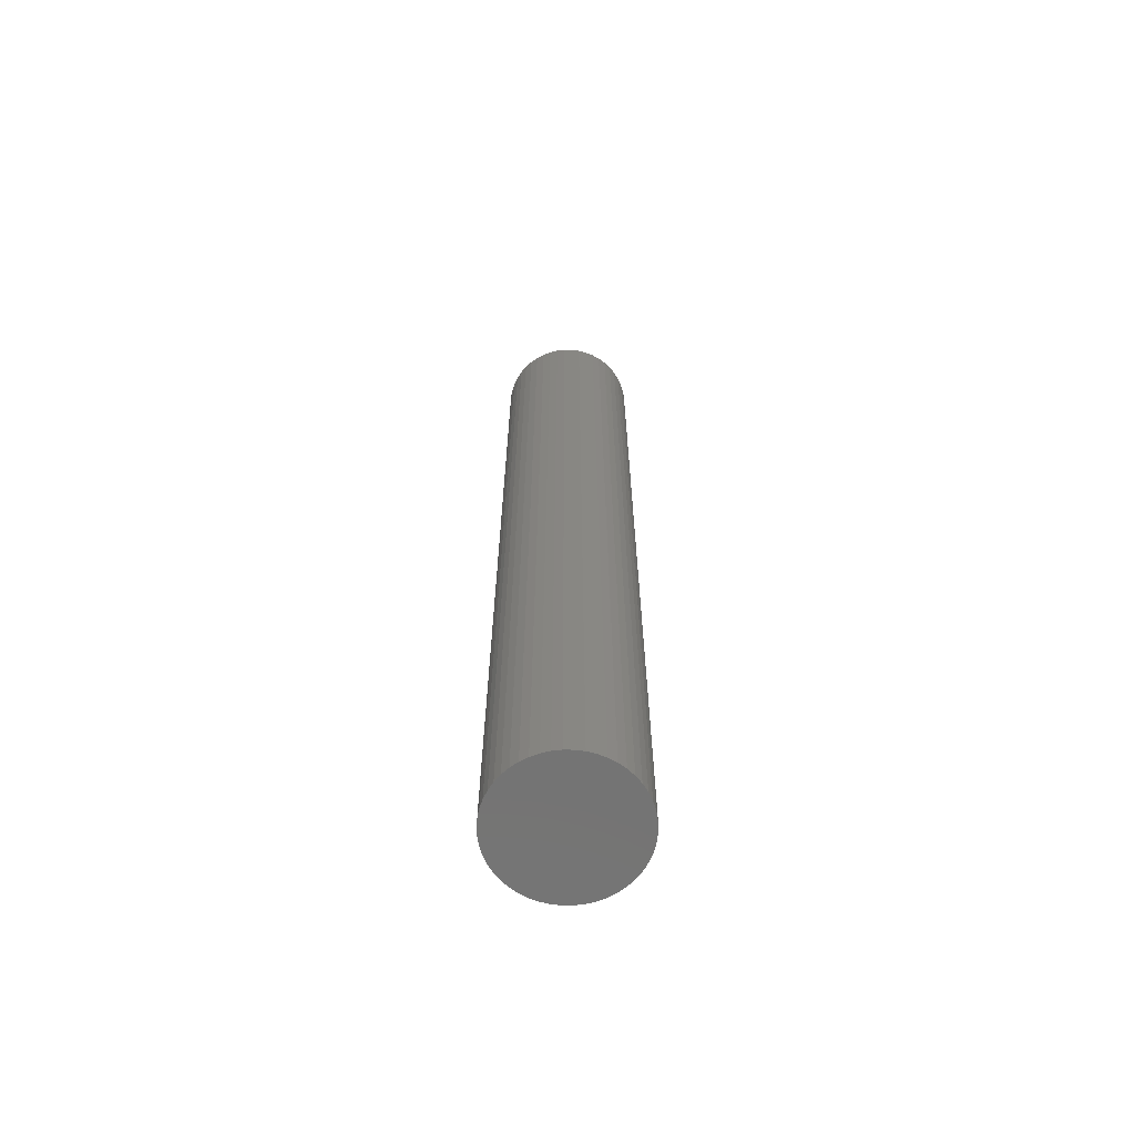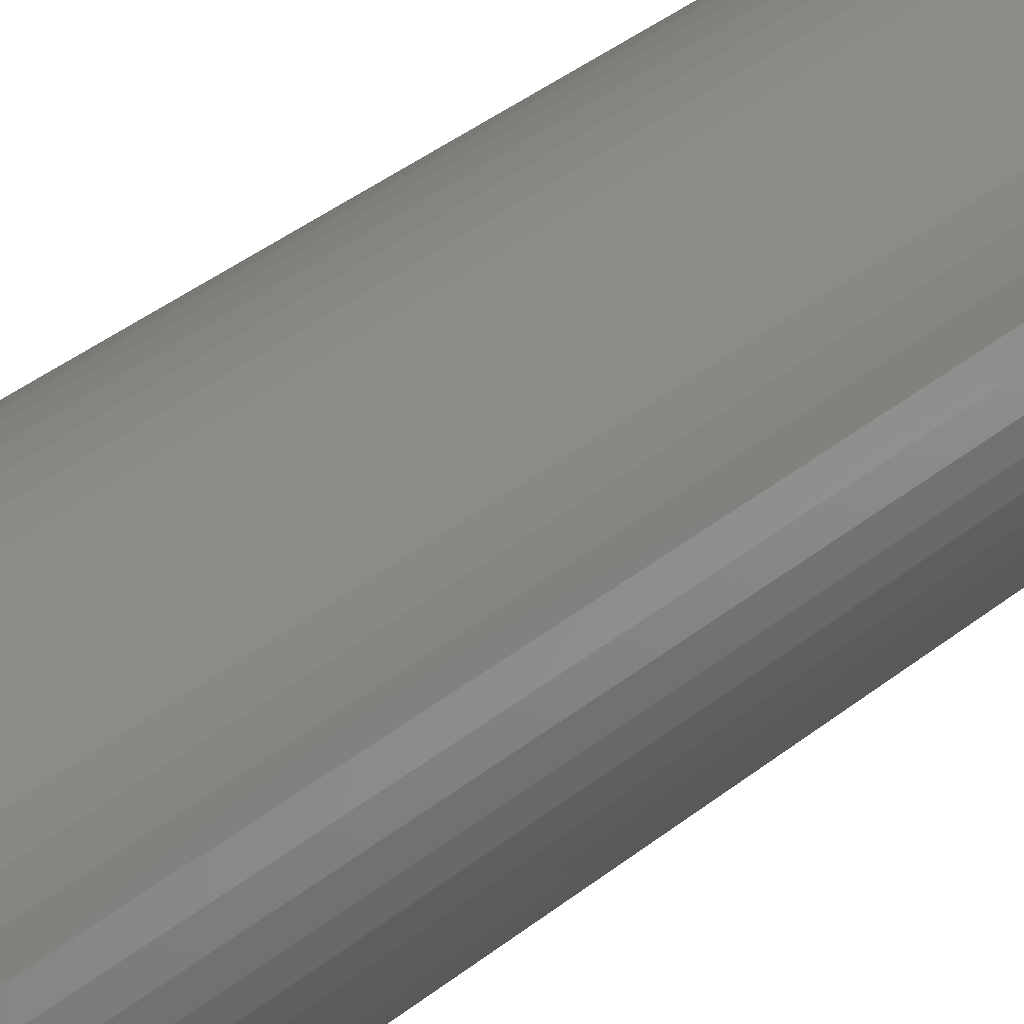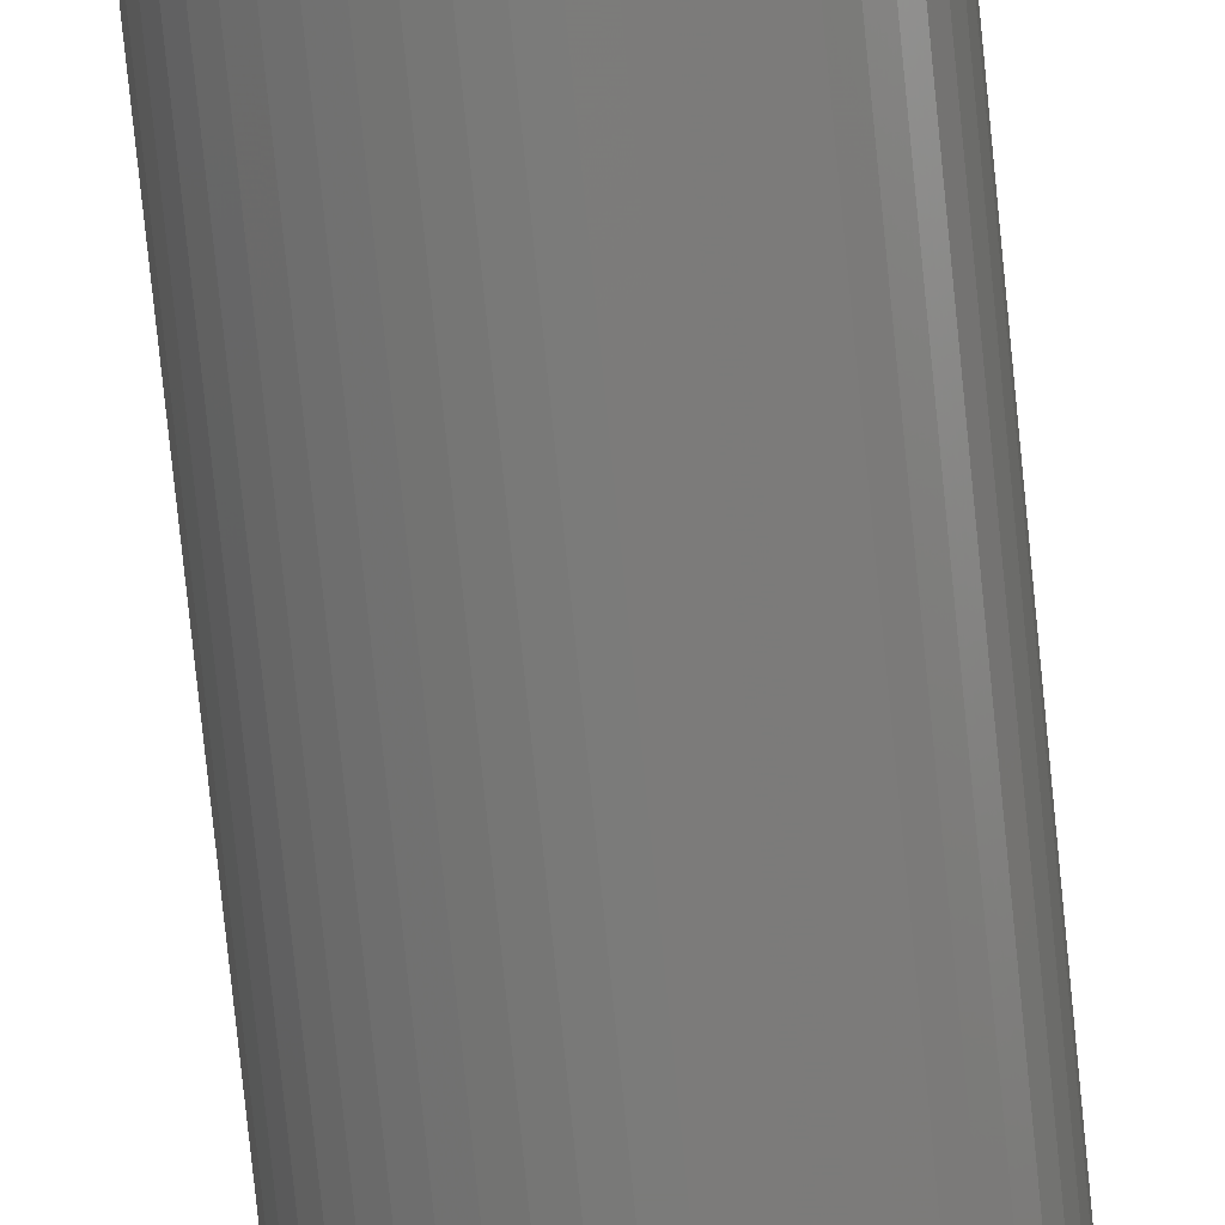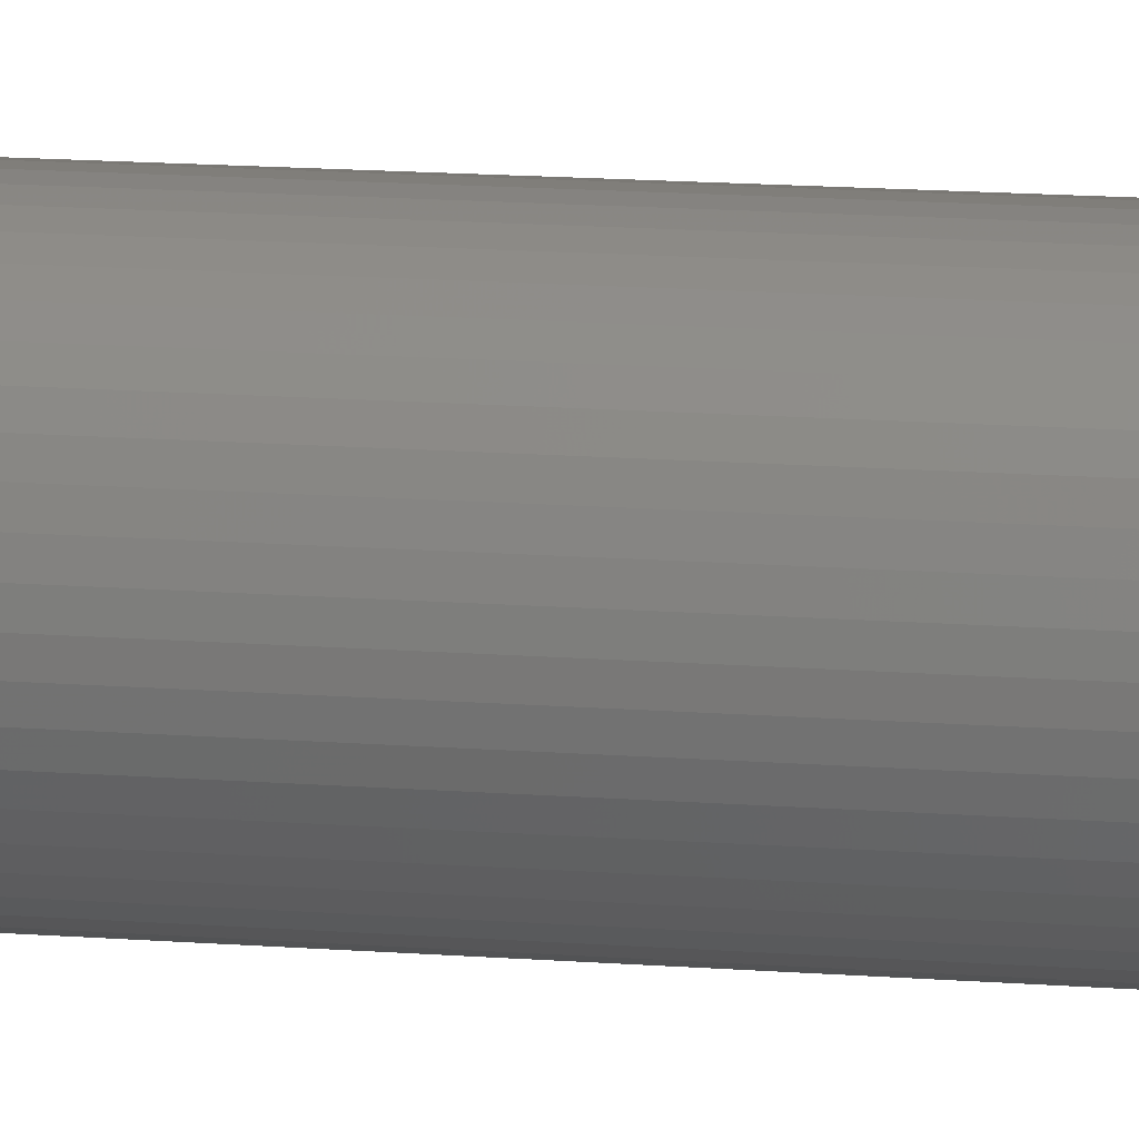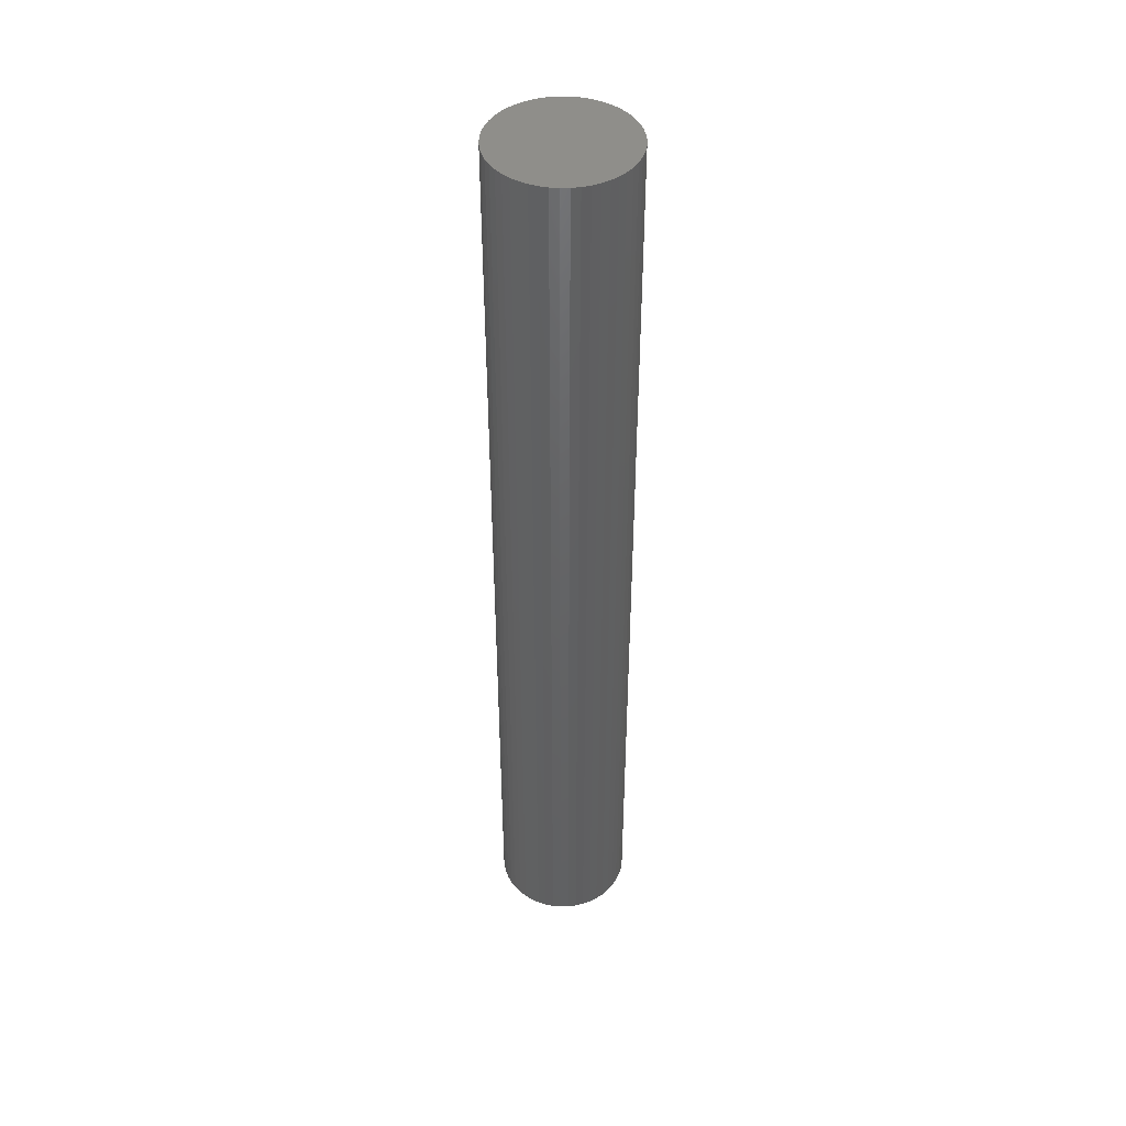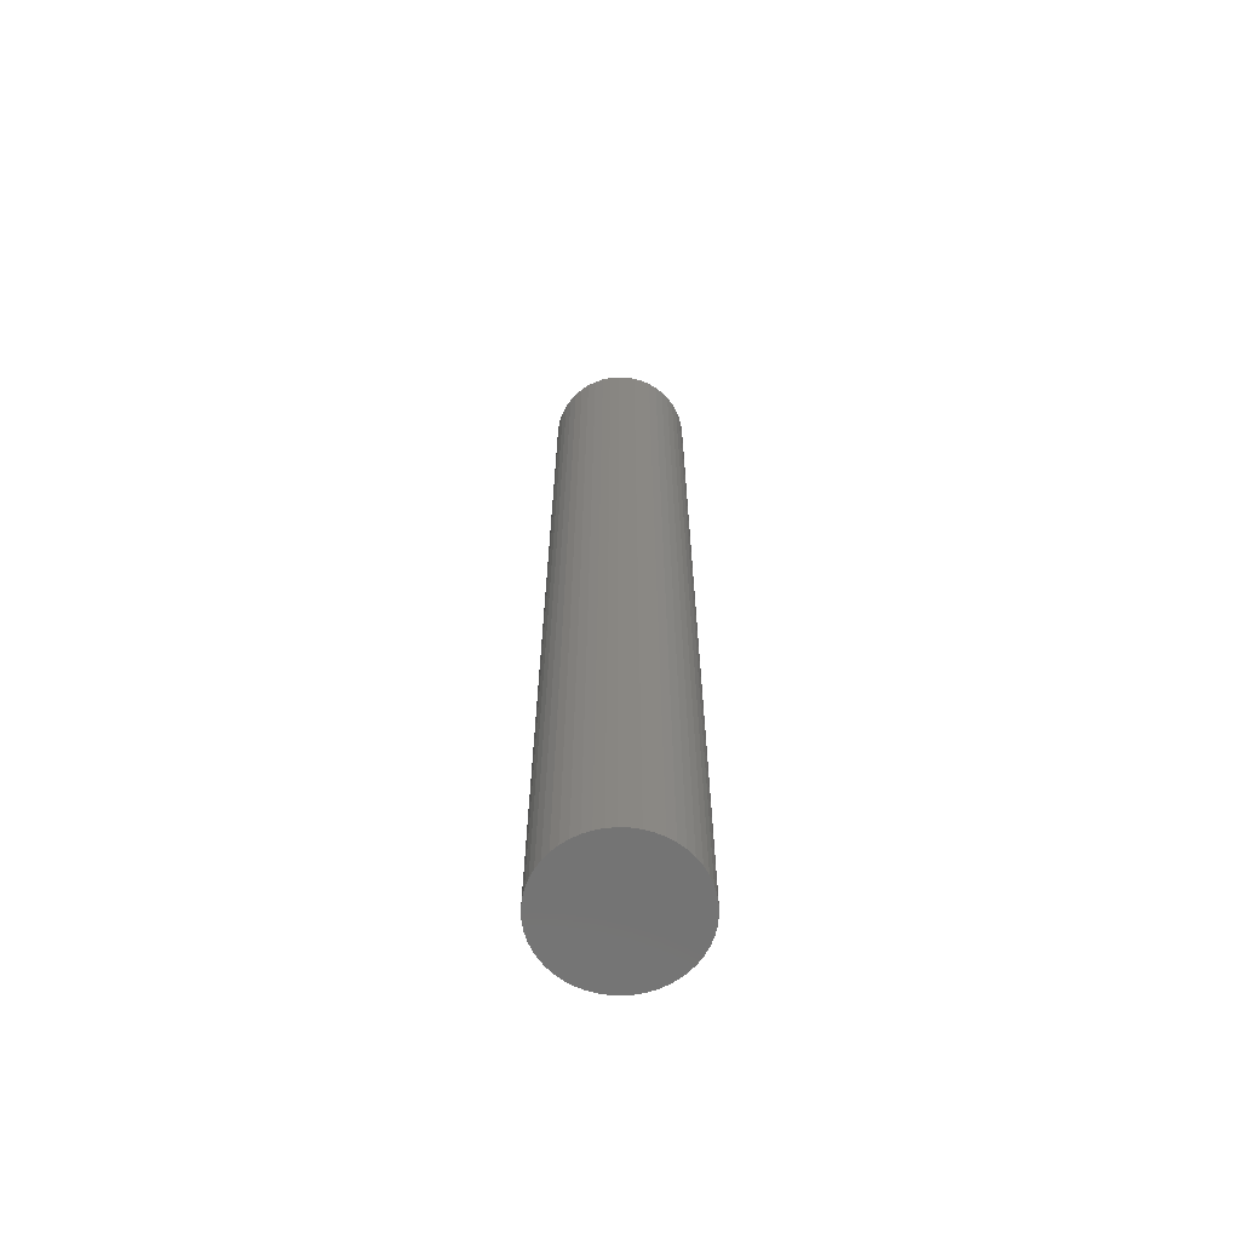
<metadata>
{"format":"stl","ext":"stl","renderer":"f3d","projection":"perspective","resolution":1024,"background":"white","views":[{"elev":-65.8,"azim":-58.2,"up":"+Z"},{"elev":25.8,"azim":34.7,"up":"+Y"},{"elev":-74.0,"azim":-174.3,"up":"+Y"},{"elev":12.3,"azim":101.3,"up":"+Y"},{"elev":44.5,"azim":-116.5,"up":"+Z"},{"elev":-65.1,"azim":77.0,"up":"+Z"}]}
</metadata>
<code>
# stl→obj: 100 verts, 196 faces
v 3.85 0 27
v 3.82 0.4825 -27
v 3.82 0.4825 27
v 3.85 0 -27
v 0.2417 3.842 -27
v -0.2417 3.842 27
v 0.2417 3.842 27
v -0.2417 3.842 -27
v 3.82 -0.4825 -27
v 3.729 -0.9575 -27
v 3.729 0.9575 -27
v 3.58 -1.417 -27
v 3.58 1.417 -27
v 3.374 -1.855 -27
v 3.374 1.855 -27
v 3.115 -2.263 -27
v 3.115 2.263 -27
v 2.807 -2.636 -27
v 2.807 2.636 -27
v 2.454 -2.966 -27
v 2.454 2.966 -27
v 2.063 -3.251 -27
v 2.063 3.251 -27
v 1.639 -3.484 -27
v 1.639 3.484 -27
v 1.19 -3.662 -27
v 1.19 3.662 -27
v 0.7214 -3.782 -27
v 0.7214 3.782 -27
v 0.2417 -3.842 -27
v -0.2417 -3.842 -27
v -0.7214 -3.782 -27
v -0.7214 3.782 -27
v -1.19 -3.662 -27
v -1.19 3.662 -27
v -1.639 -3.484 -27
v -1.639 3.484 -27
v -2.063 -3.251 -27
v -2.063 3.251 -27
v -2.454 -2.966 -27
v -2.454 2.966 -27
v -2.807 -2.636 -27
v -2.807 2.636 -27
v -3.115 -2.263 -27
v -3.115 2.263 -27
v -3.374 -1.855 -27
v -3.374 1.855 -27
v -3.58 -1.417 -27
v -3.58 1.417 -27
v -3.729 -0.9575 -27
v -3.729 0.9575 -27
v -3.82 -0.4825 -27
v -3.82 0.4825 -27
v -3.85 0 -27
v 3.82 -0.4825 27
v 3.729 0.9575 27
v 3.729 -0.9575 27
v 3.58 1.417 27
v 3.58 -1.417 27
v 3.374 1.855 27
v 3.374 -1.855 27
v 3.115 2.263 27
v 3.115 -2.263 27
v 2.807 2.636 27
v 2.807 -2.636 27
v 2.454 2.966 27
v 2.454 -2.966 27
v 2.063 3.251 27
v 2.063 -3.251 27
v 1.639 3.484 27
v 1.639 -3.484 27
v 1.19 3.662 27
v 1.19 -3.662 27
v 0.7214 3.782 27
v 0.7214 -3.782 27
v 0.2417 -3.842 27
v -0.2417 -3.842 27
v -0.7214 3.782 27
v -0.7214 -3.782 27
v -1.19 3.662 27
v -1.19 -3.662 27
v -1.639 3.484 27
v -1.639 -3.484 27
v -2.063 3.251 27
v -2.063 -3.251 27
v -2.454 2.966 27
v -2.454 -2.966 27
v -2.807 2.636 27
v -2.807 -2.636 27
v -3.115 2.263 27
v -3.115 -2.263 27
v -3.374 1.855 27
v -3.374 -1.855 27
v -3.58 1.417 27
v -3.58 -1.417 27
v -3.729 0.9575 27
v -3.729 -0.9575 27
v -3.82 0.4825 27
v -3.82 -0.4825 27
v -3.85 0 27
f 1 2 3
f 2 1 4
f 5 6 7
f 6 5 8
f 9 2 4
f 10 2 9
f 10 11 2
f 12 11 10
f 12 13 11
f 14 13 12
f 14 15 13
f 16 15 14
f 16 17 15
f 18 17 16
f 18 19 17
f 20 19 18
f 20 21 19
f 22 21 20
f 22 23 21
f 24 23 22
f 24 25 23
f 26 25 24
f 26 27 25
f 28 27 26
f 28 29 27
f 30 29 28
f 30 5 29
f 31 5 30
f 31 8 5
f 32 8 31
f 32 33 8
f 34 33 32
f 34 35 33
f 36 35 34
f 36 37 35
f 38 37 36
f 38 39 37
f 40 39 38
f 40 41 39
f 42 41 40
f 42 43 41
f 44 43 42
f 44 45 43
f 46 45 44
f 46 47 45
f 48 47 46
f 48 49 47
f 50 49 48
f 50 51 49
f 52 51 50
f 52 53 51
f 53 52 54
f 3 55 1
f 56 55 3
f 56 57 55
f 58 57 56
f 58 59 57
f 60 59 58
f 60 61 59
f 62 61 60
f 62 63 61
f 64 63 62
f 64 65 63
f 66 65 64
f 66 67 65
f 68 67 66
f 68 69 67
f 70 69 68
f 70 71 69
f 72 71 70
f 72 73 71
f 74 73 72
f 74 75 73
f 7 75 74
f 7 76 75
f 6 76 7
f 6 77 76
f 78 77 6
f 78 79 77
f 80 79 78
f 80 81 79
f 82 81 80
f 82 83 81
f 84 83 82
f 84 85 83
f 86 85 84
f 86 87 85
f 88 87 86
f 88 89 87
f 90 89 88
f 90 91 89
f 92 91 90
f 92 93 91
f 94 93 92
f 94 95 93
f 96 95 94
f 96 97 95
f 98 97 96
f 98 99 97
f 99 98 100
f 41 88 86
f 88 41 43
f 58 15 60
f 15 58 13
f 25 72 70
f 72 25 27
f 21 68 66
f 68 21 23
f 49 92 47
f 92 49 94
f 51 94 49
f 94 51 96
f 37 84 82
f 84 37 39
f 33 80 78
f 80 33 35
f 59 10 57
f 10 59 12
f 3 11 56
f 11 3 2
f 19 66 64
f 66 19 21
f 60 17 62
f 17 60 15
f 27 74 72
f 74 27 29
f 47 90 45
f 90 47 92
f 45 88 43
f 88 45 90
f 35 82 80
f 82 35 37
f 8 78 6
f 78 8 33
f 55 4 1
f 4 55 9
f 42 87 89
f 87 42 40
f 46 95 48
f 95 46 93
f 44 93 46
f 93 44 91
f 31 76 77
f 76 31 30
f 24 69 71
f 69 24 22
f 20 65 67
f 65 20 18
f 61 12 59
f 12 61 14
f 63 14 61
f 14 63 16
f 56 13 58
f 13 56 11
f 62 19 64
f 19 62 17
f 29 7 74
f 7 29 5
f 23 70 68
f 70 23 25
f 53 96 51
f 96 53 98
f 54 98 53
f 98 54 100
f 39 86 84
f 86 39 41
f 57 9 55
f 9 57 10
f 36 81 83
f 81 36 34
f 42 91 44
f 91 42 89
f 48 97 50
f 97 48 95
f 50 99 52
f 99 50 97
f 52 100 54
f 100 52 99
f 26 71 73
f 71 26 24
f 28 73 75
f 73 28 26
f 30 75 76
f 75 30 28
f 65 16 63
f 16 65 18
f 32 77 79
f 77 32 31
f 38 83 85
f 83 38 36
f 22 67 69
f 67 22 20
f 34 79 81
f 79 34 32
f 40 85 87
f 85 40 38

</code>
